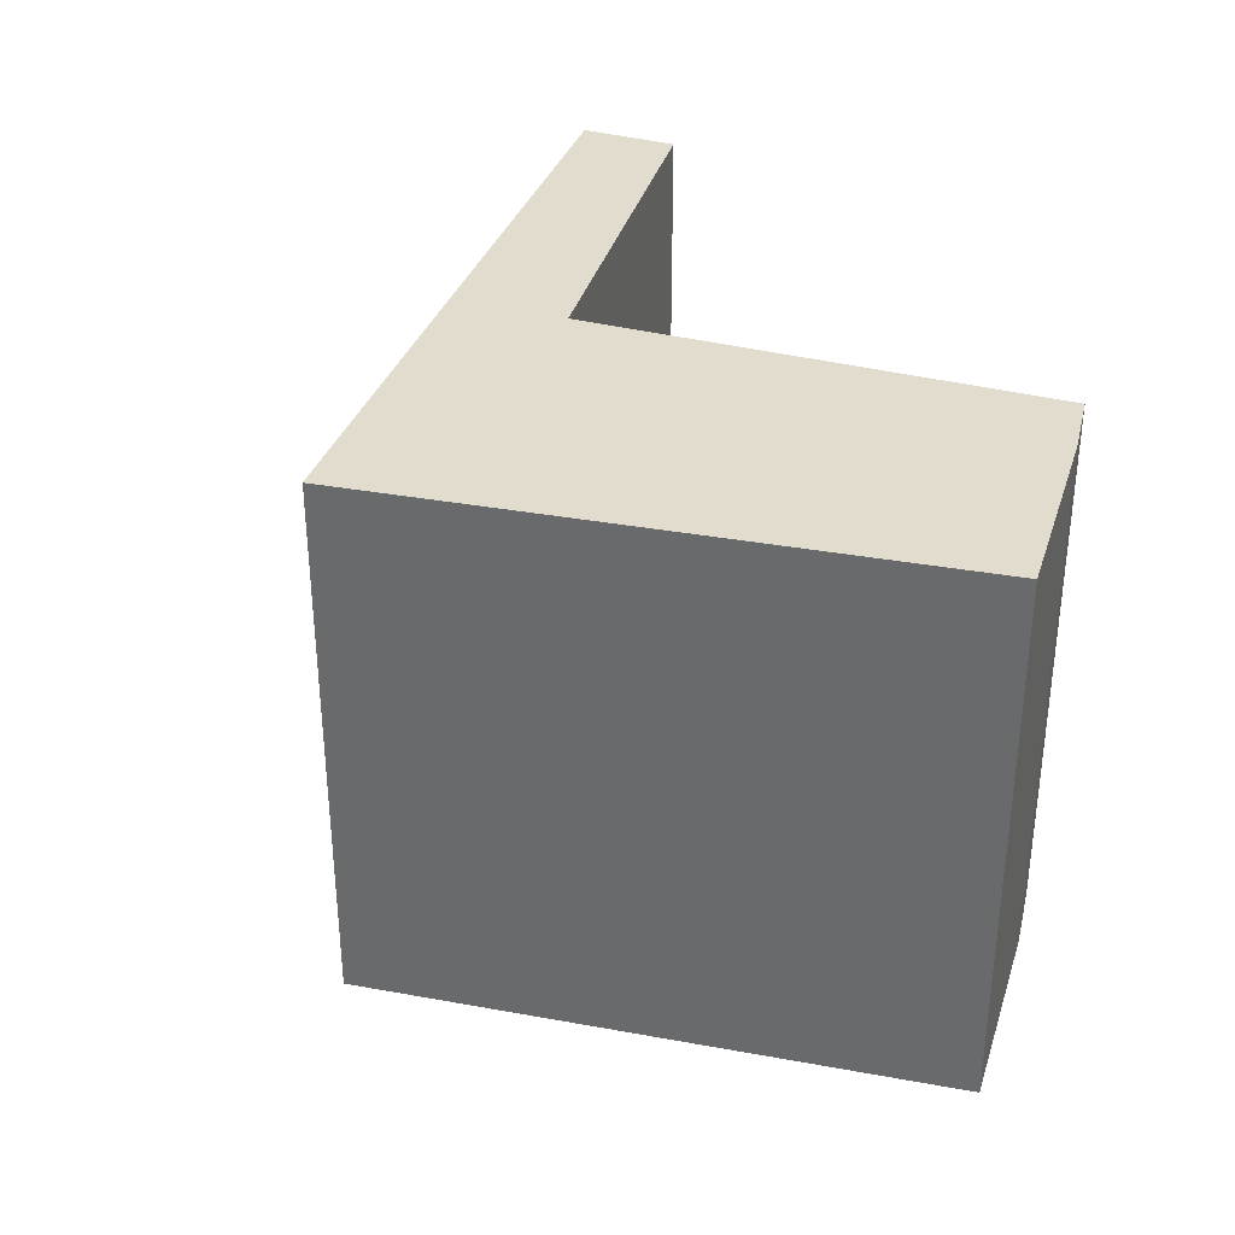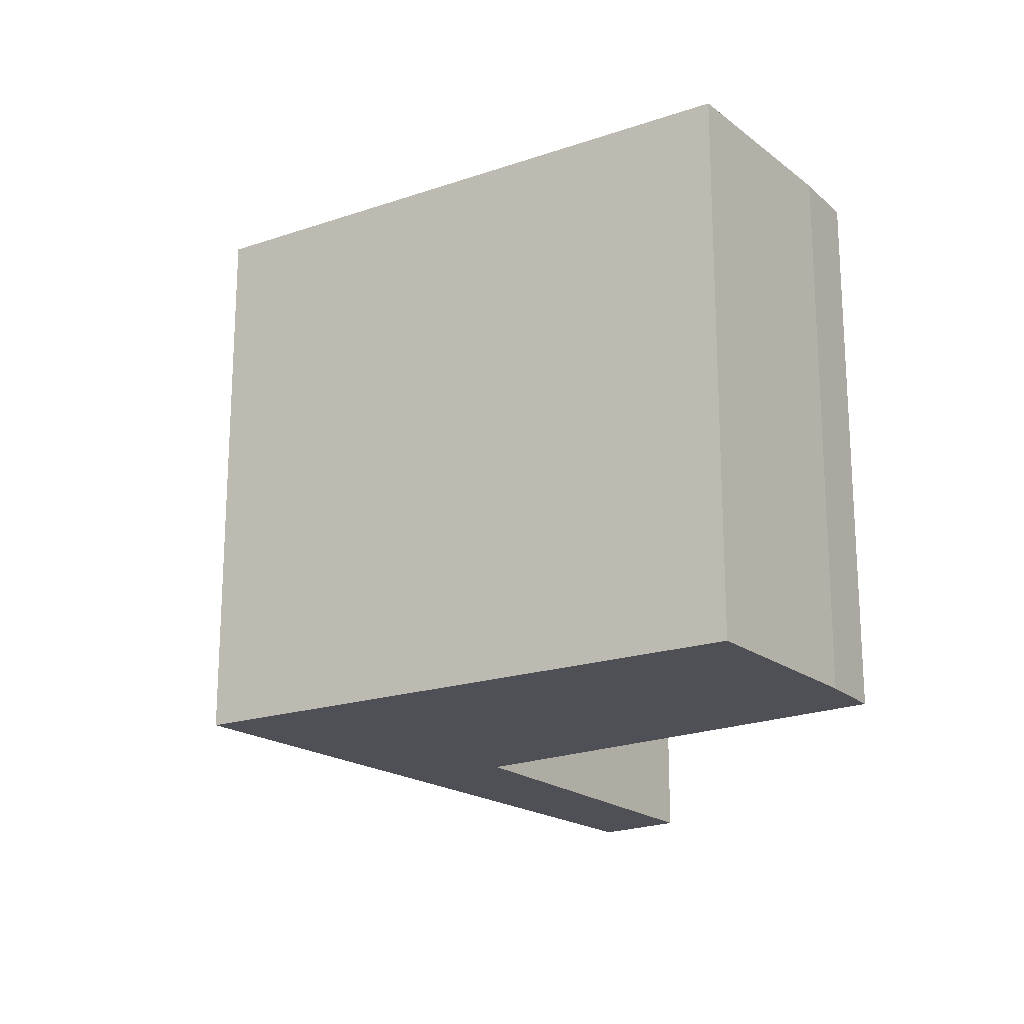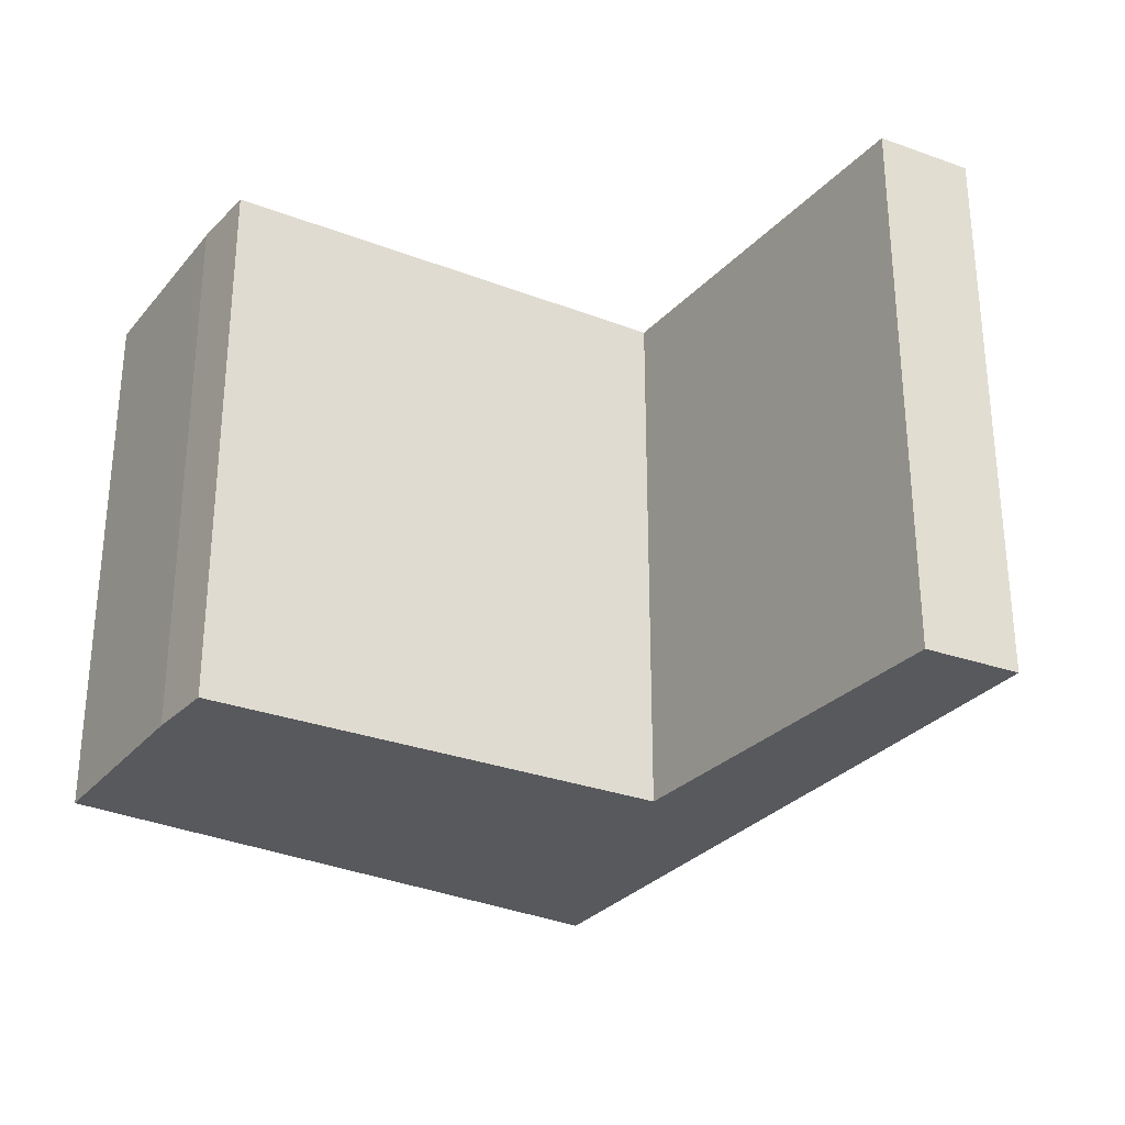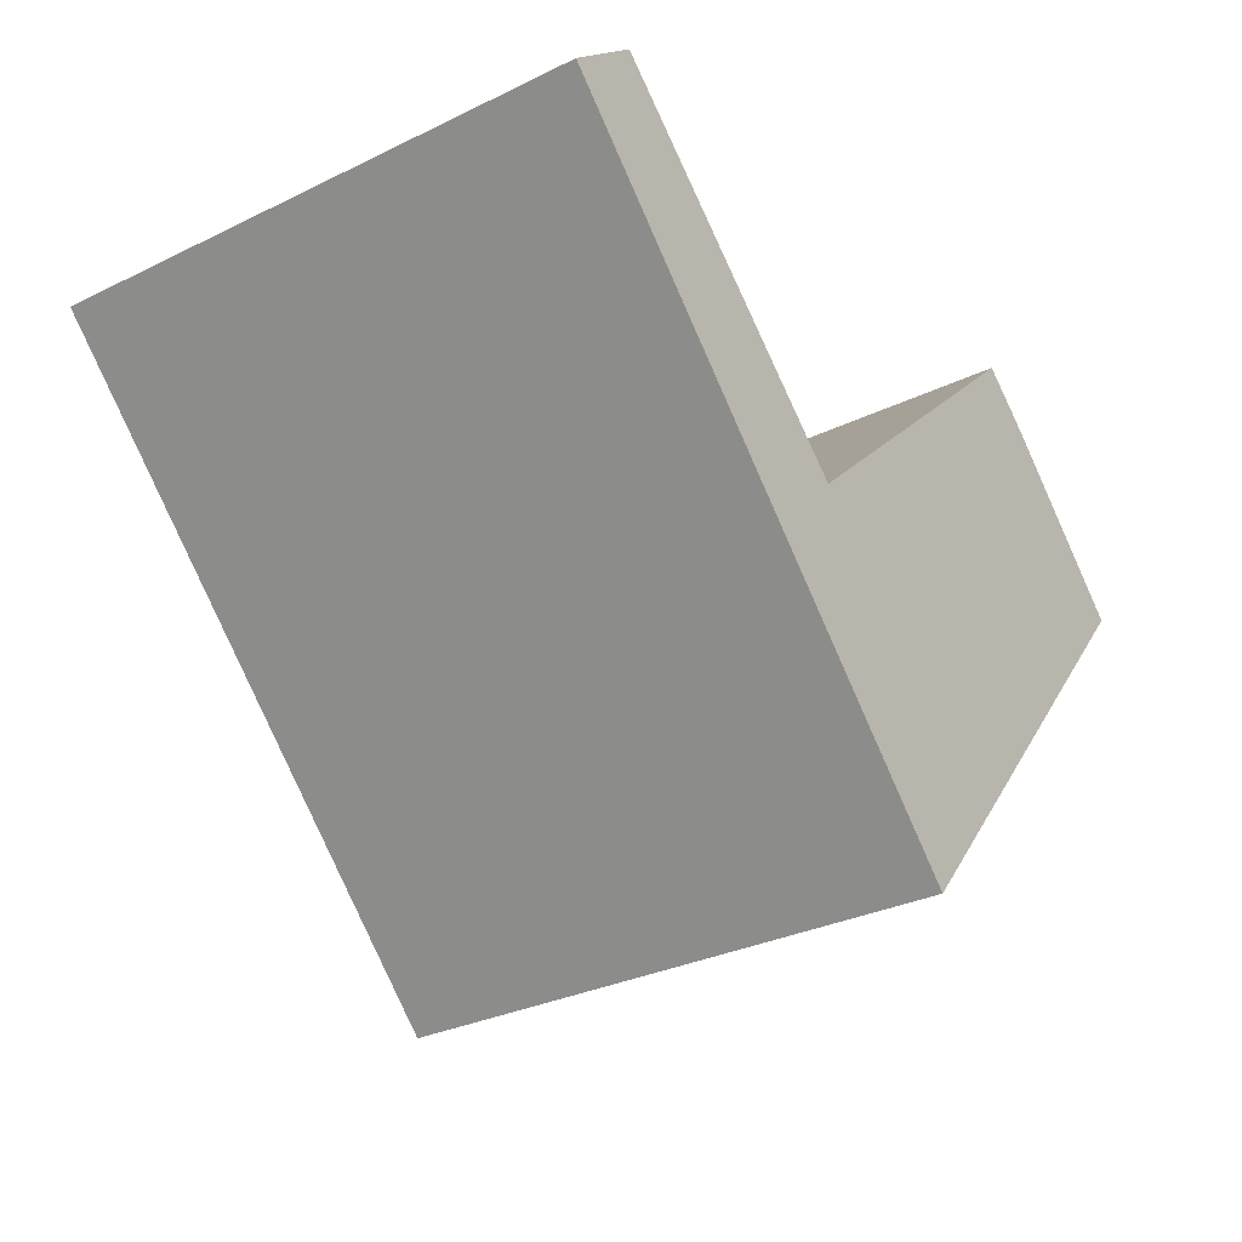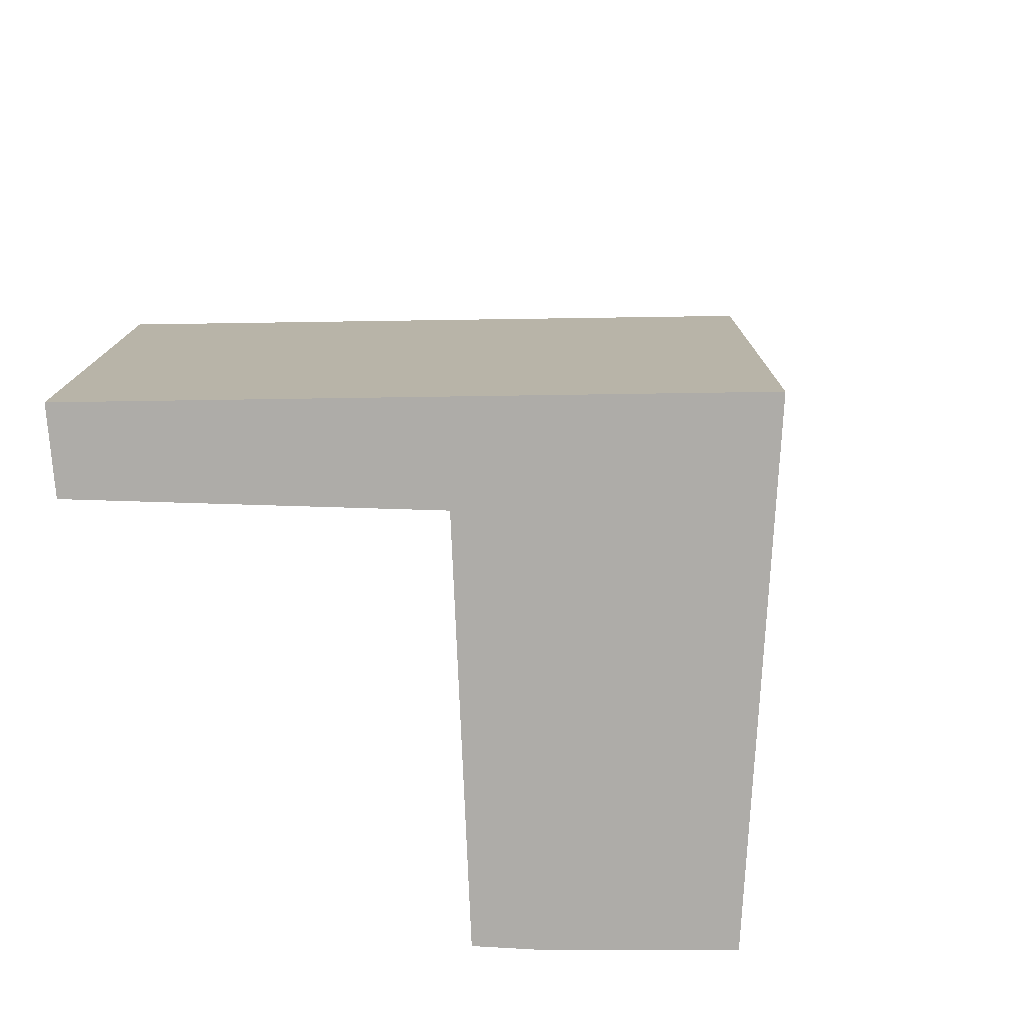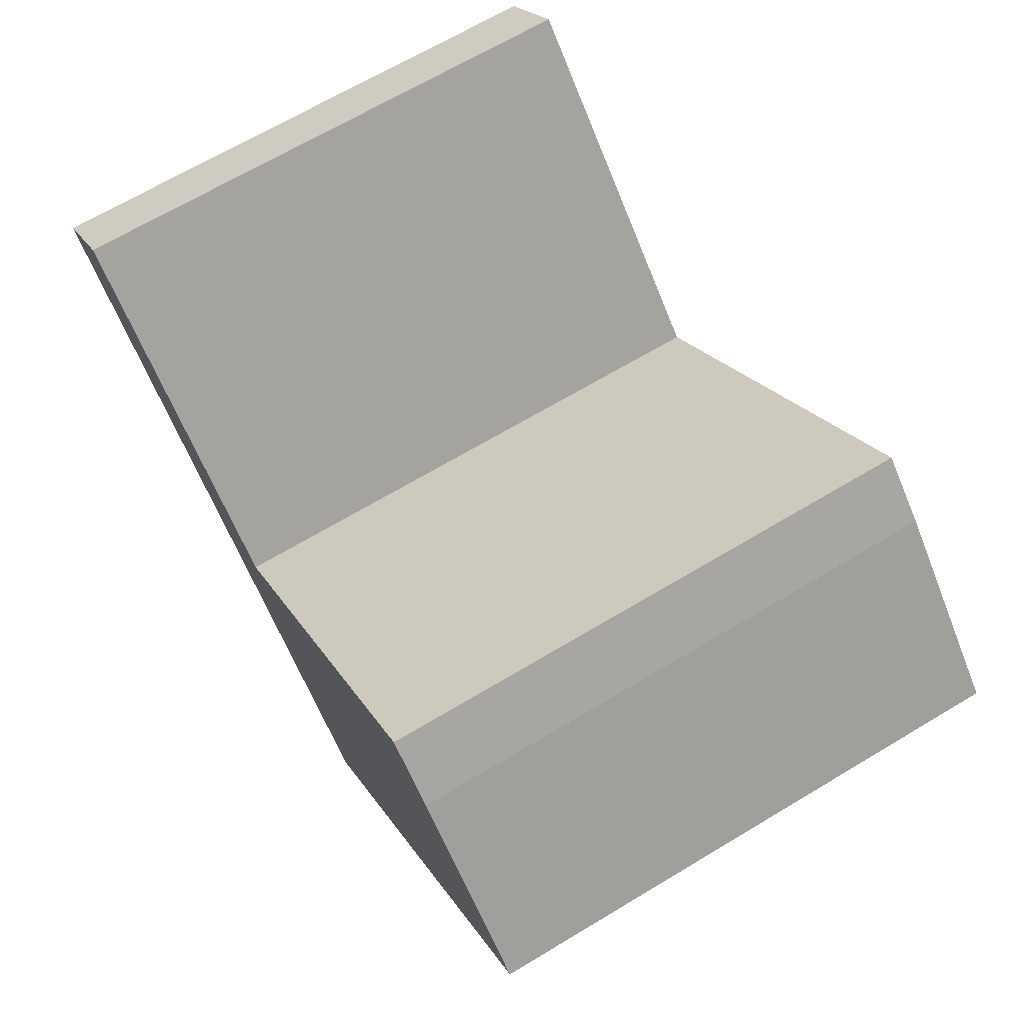
<metadata>
{"format":"obj","ext":"obj","renderer":"f3d","projection":"perspective","resolution":1024,"background":"white","views":[{"elev":34.6,"azim":-117.0,"up":"+Y"},{"elev":-19.4,"azim":-98.2,"up":"+Y"},{"elev":-29.0,"azim":14.2,"up":"+Y"},{"elev":-30.9,"azim":124.9,"up":"+Z"},{"elev":-76.9,"azim":136.2,"up":"+Y"},{"elev":68.1,"azim":-120.9,"up":"+Z"}]}
</metadata>
<code>
v  4.595 6.493 -5.332
v  9.892 6.493 1.53
v  10.76 6.493 0.754
v  6.442 6.493 -1.584
v  2.429 6.493 2.264
v  0 6.493 3.976e-16
v  1.783 6.493 1.714
v  9.892 -9.369e-17 1.53
v  10.76 -4.617e-17 0.754
v  2.429 -1.386e-16 2.264
v  6.442 9.699e-17 -1.584
v  4.595 3.265e-16 -5.332
v  0 0 0
v  1.783 -1.05e-16 1.714
g defaultobject
f 1 2 3
f 2 1 4
f 4 1 5
f 5 1 6
f 5 6 7
f 8 3 2
f 3 8 9
f 10 4 5
f 4 10 11
f 9 1 3
f 1 9 12
f 12 6 1
f 6 12 13
f 11 2 4
f 2 11 8
f 13 7 6
f 7 13 14
f 14 5 7
f 5 14 10
f 8 12 9
f 12 8 11
f 12 11 10
f 12 10 13
f 13 10 14

</code>
